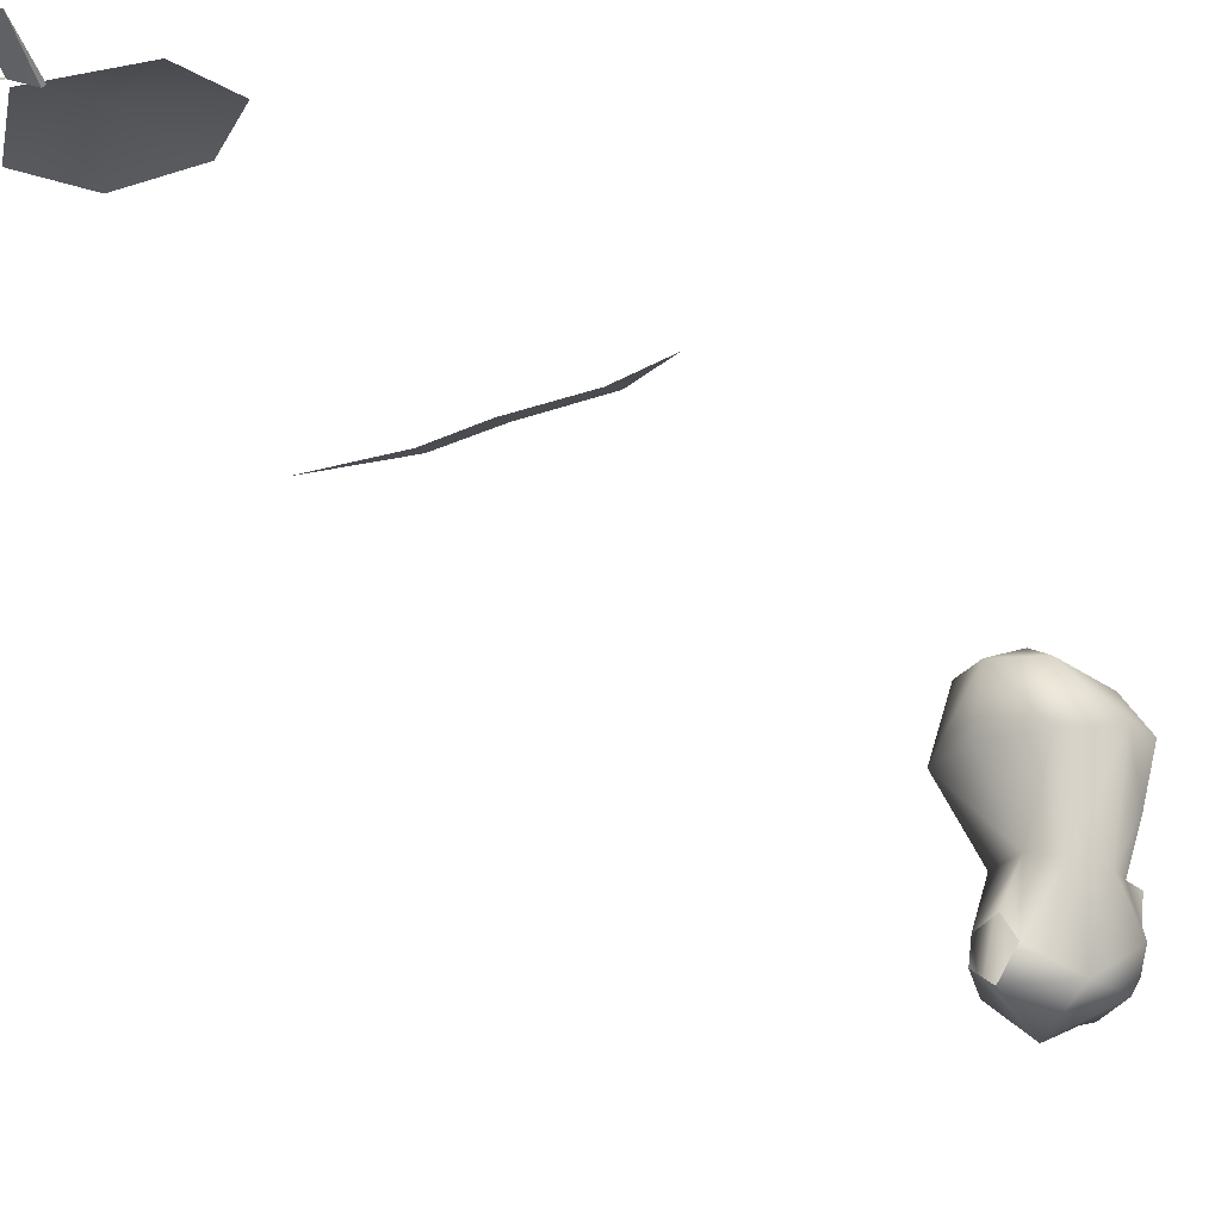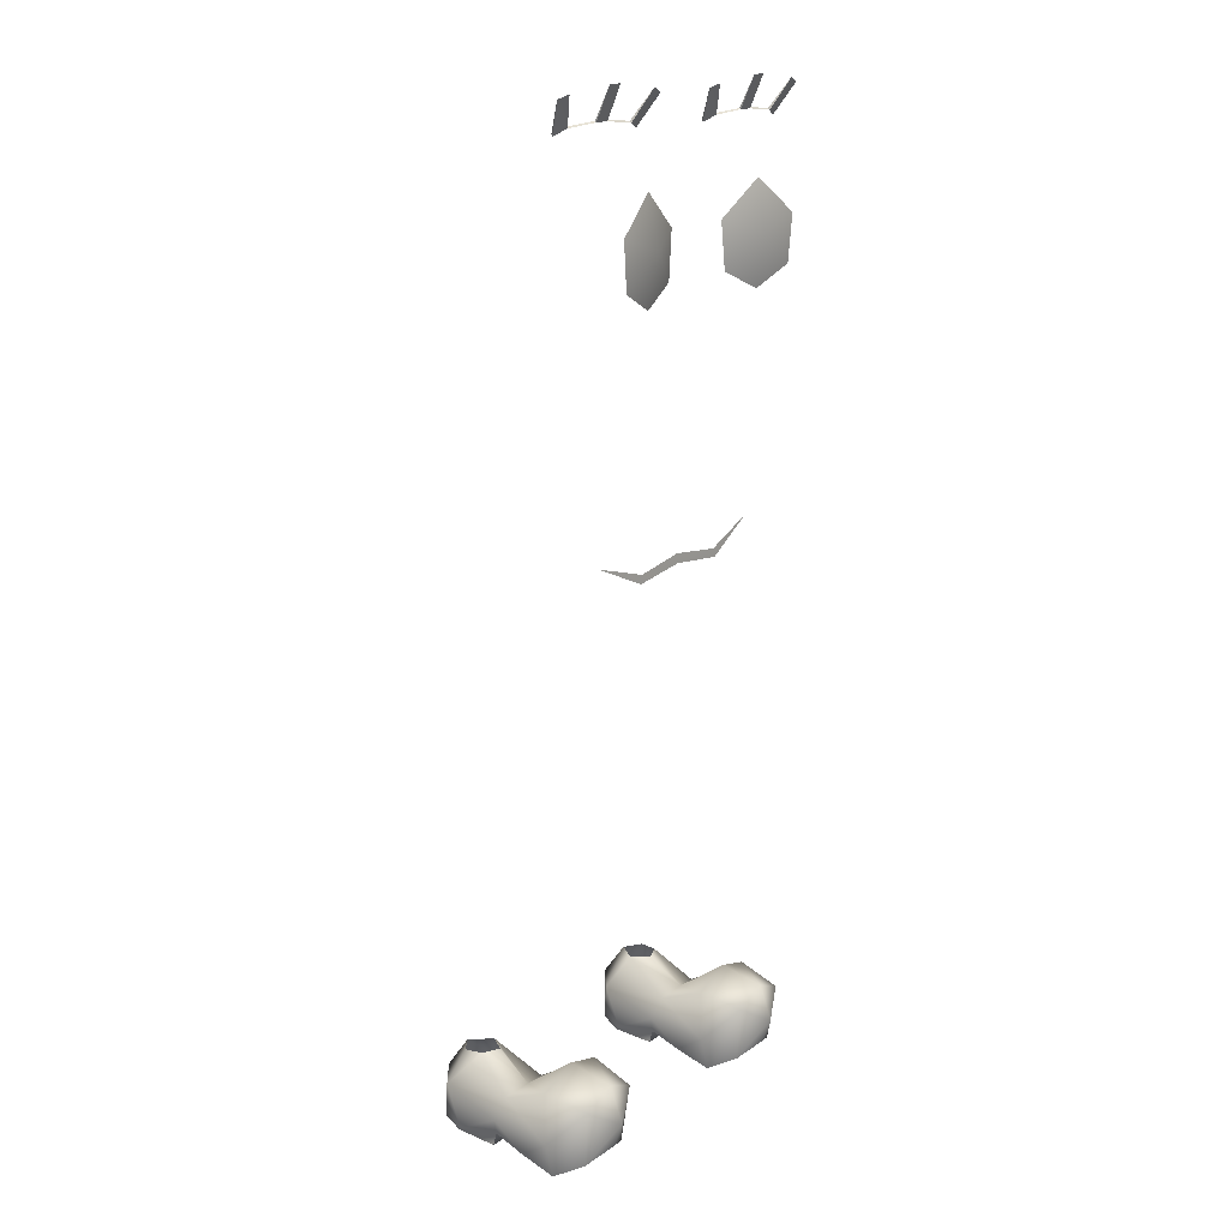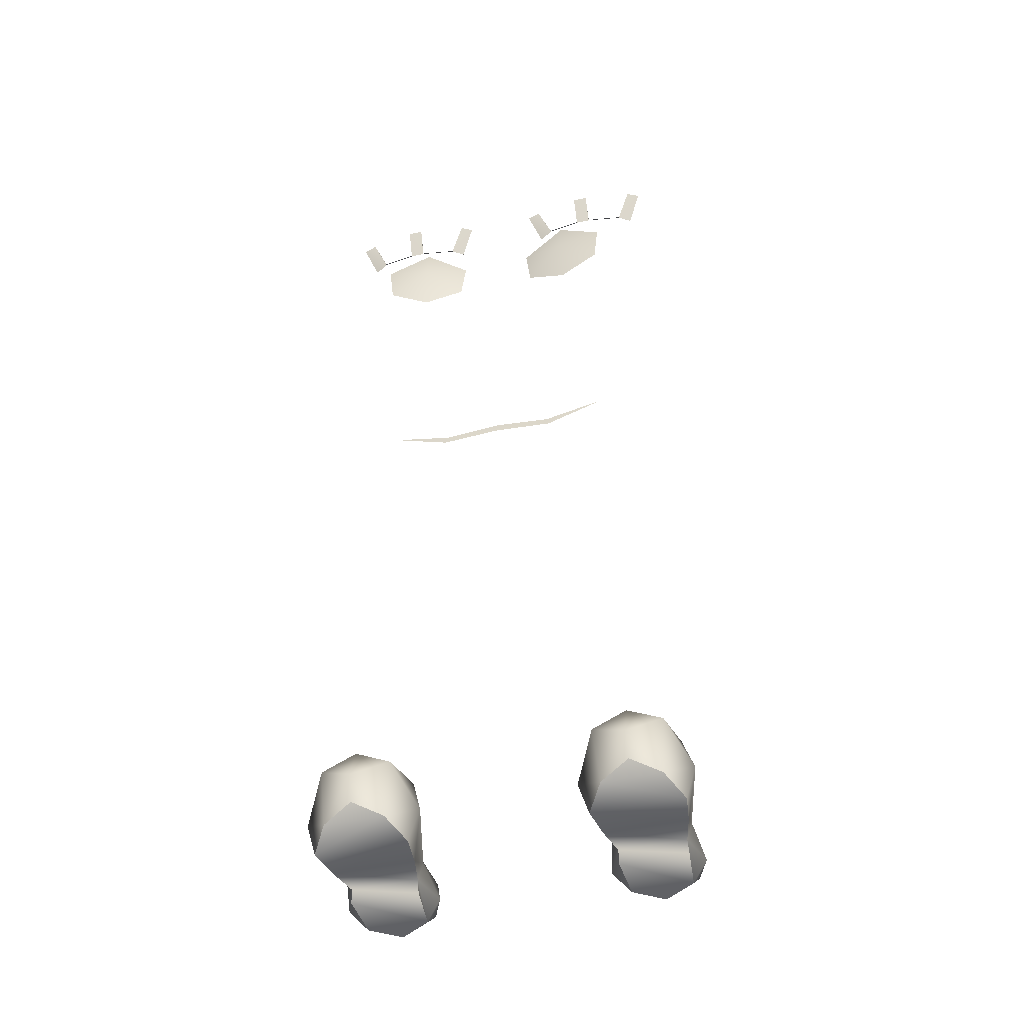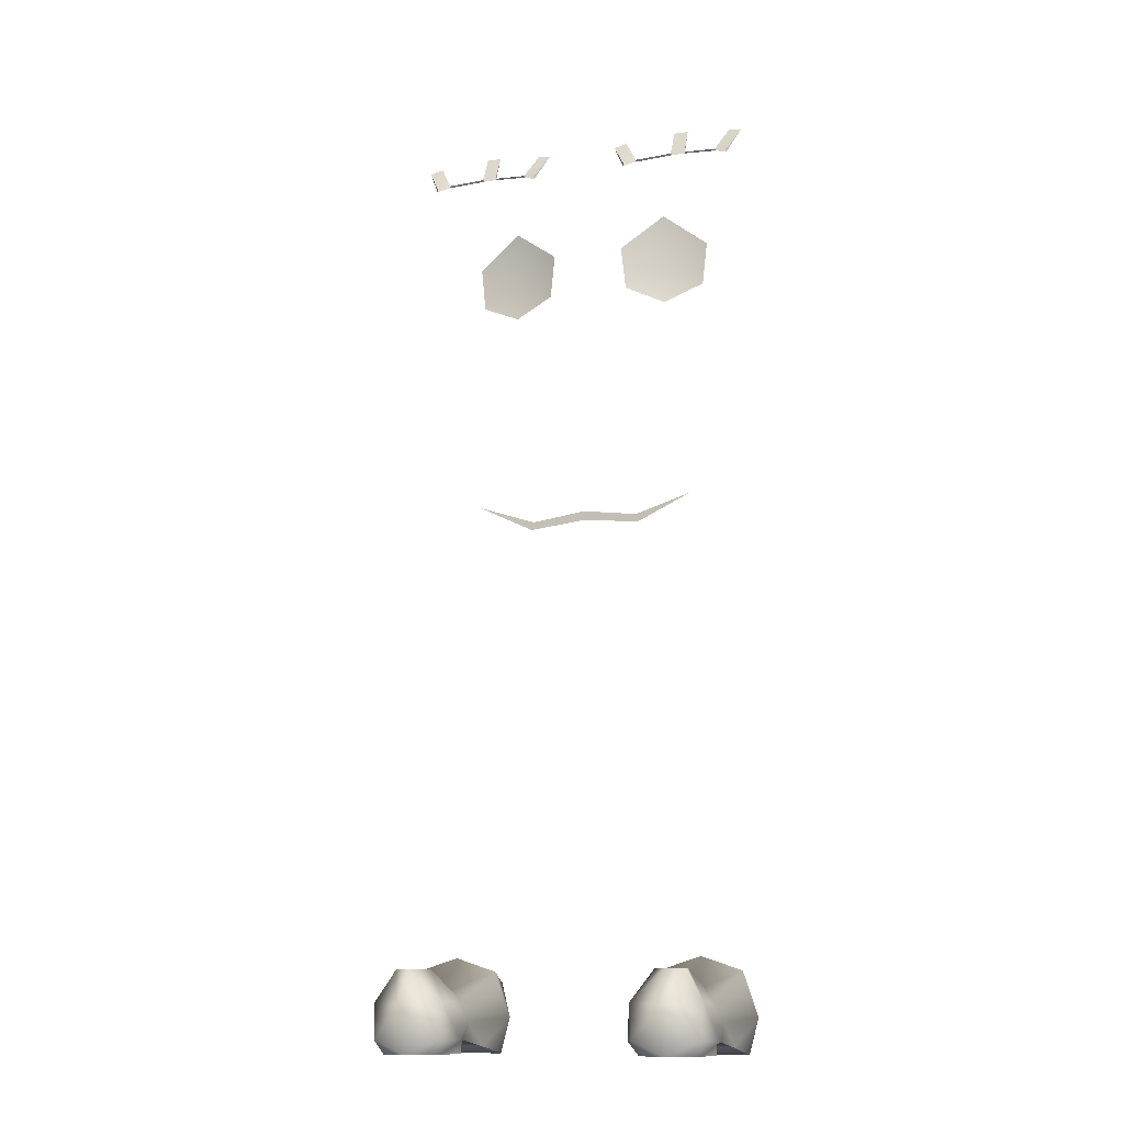
<metadata>
{"format":"obj","ext":"obj","renderer":"f3d","projection":"perspective","resolution":1024,"background":"white","views":[{"elev":-16.7,"azim":-135.8,"up":"+Z"},{"elev":16.3,"azim":-54.2,"up":"+Y"},{"elev":-48.5,"azim":13.5,"up":"+Y"},{"elev":-12.5,"azim":-160.7,"up":"+Y"}]}
</metadata>
<code>
o sepatu_3D_Object_52.002
v -0.0846 -0.522 0.005082
v -0.1388 -0.522 0.005082
v -0.1117 -0.522 -0.01212
v -0.1447 -0.4771 -0.003018
v -0.1276 -0.4484 0.004682
v -0.1117 -0.4796 -0.02852
v -0.1117 -0.4486 -0.006118
v -0.0869 -0.4751 0.05698
v -0.0971 -0.4484 0.01278
v -0.1117 -0.4707 0.06118
v -0.1086 -0.4486 0.02828
v -0.1252 -0.4483 0.02078
v -0.1367 -0.4751 0.05698
v -0.1429 -0.5096 -0.006318
v -0.1117 -0.5096 -0.01552
v -0.0806 -0.5096 -0.006318
v -0.0788 -0.4771 -0.003018
v -0.0702 -0.5096 0.01808
v -0.0812 -0.4585 0.1487
v -0.1117 -0.445 0.1506
v -0.1117 -0.4778 0.1625
v -0.147 -0.4943 0.05158
v -0.1532 -0.5096 0.01808
v -0.0752 -0.5159 0.08268
v -0.1482 -0.5159 0.08268
v -0.0819 -0.5098 0.04948
v -0.1416 -0.5098 0.04948
v -0.0752 -0.5159 0.08268
v -0.0819 -0.5098 0.04948
v -0.0769 -0.4943 0.05158
v -0.0813 -0.522 0.04688
v -0.0846 -0.522 0.005082
v -0.1117 -0.4486 -0.006118
v -0.0971 -0.4484 0.01278
v -0.1276 -0.4484 0.004682
v -0.1252 -0.4483 0.02078
v -0.1086 -0.4486 0.02828
v -0.1117 -0.522 -0.01212
v -0.1388 -0.522 0.005082
v -0.1422 -0.4585 0.1487
v -0.1381 -0.5118 0.1427
v -0.0854 -0.5118 0.1427
v -0.1416 -0.5098 0.04948
v -0.1422 -0.522 0.04648
v -0.1117 -0.4361 0.1087
v -0.15 -0.4489 0.1098
v -0.1482 -0.5159 0.08268
v -0.1618 -0.49 0.1182
v -0.1525 -0.5229 0.1193
v -0.1525 -0.5229 0.1193
v -0.0709 -0.5229 0.1193
v -0.0616 -0.49 0.1182
v -0.0709 -0.5229 0.1193
v -0.1381 -0.5118 0.1427
v -0.0854 -0.5118 0.1427
v -0.1117 -0.501 0.1541
v -0.1422 -0.522 0.04648
v -0.0813 -0.522 0.04688
v -0.1117 -0.501 0.1541
v -0.0728 -0.4487 0.1051
v 0.1257 -0.4796 -0.02852
v 0.0928 -0.4771 -0.003018
v 0.1257 -0.4486 -0.006118
v 0.1109 -0.4484 0.01278
v 0.1507 -0.4751 0.05698
v 0.1394 -0.4483 0.02078
v 0.1257 -0.4707 0.06118
v 0.1226 -0.4486 0.02828
v 0.1009 -0.4751 0.05698
v 0.0946 -0.5096 -0.006318
v 0.1257 -0.5096 -0.01552
v 0.1569 -0.5096 -0.006318
v 0.1587 -0.4771 -0.003018
v 0.1672 -0.5096 0.01808
v 0.1562 -0.4585 0.1487
v 0.1257 -0.445 0.1506
v 0.1257 -0.4778 0.1625
v 0.0909 -0.4943 0.05158
v 0.0842 -0.5096 0.01808
v 0.1622 -0.5159 0.08268
v 0.0892 -0.5159 0.08268
v 0.1556 -0.5098 0.04948
v 0.0959 -0.5098 0.04948
v 0.1622 -0.5159 0.08268
v 0.1556 -0.5098 0.04948
v 0.161 -0.4943 0.05158
v 0.1561 -0.522 0.04688
v 0.1528 -0.522 0.005082
v 0.1417 -0.4484 0.004682
v 0.1257 -0.4486 -0.006118
v 0.1109 -0.4484 0.01278
v 0.1394 -0.4483 0.02078
v 0.1226 -0.4486 0.02828
v 0.1417 -0.4484 0.004682
v 0.1257 -0.522 -0.01212
v 0.0986 -0.522 0.005082
v 0.0952 -0.4585 0.1487
v 0.0994 -0.5118 0.1427
v 0.1521 -0.5118 0.1427
v 0.0959 -0.5098 0.04948
v 0.0953 -0.522 0.04648
v 0.1257 -0.4361 0.1087
v 0.0874 -0.4489 0.1098
v 0.0892 -0.5159 0.08268
v 0.0756 -0.49 0.1182
v 0.0849 -0.5229 0.1193
v 0.1665 -0.5229 0.1193
v 0.0849 -0.5229 0.1193
v 0.1758 -0.49 0.1182
v 0.1665 -0.5229 0.1193
v 0.0994 -0.5118 0.1427
v 0.1521 -0.5118 0.1427
v 0.1257 -0.501 0.1541
v 0.0953 -0.522 0.04648
v 0.1561 -0.522 0.04688
v 0.1528 -0.522 0.005082
v 0.0986 -0.522 0.005082
v 0.1257 -0.501 0.1541
v 0.1646 -0.4487 0.1051
v 0.1257 -0.522 -0.01212
f 1 2 3
f 4 5 6
f 5 7 6
f 8 9 10
f 9 11 10
f 5 4 12
f 13 12 4
f 4 6 14
f 14 6 15
f 16 17 18
f 19 20 21
f 13 4 22
f 22 4 23
f 24 25 26
f 25 27 26
f 28 29 30
f 31 32 29
f 29 32 18
f 6 7 17
f 7 9 17
f 9 8 17
f 13 10 12
f 11 12 10
f 17 16 6
f 6 16 15
f 32 38 16
f 16 38 15
f 39 14 38
f 38 14 15
f 8 30 17
f 17 30 18
f 30 29 18
f 32 16 18
f 20 40 21
f 40 41 21
f 21 42 19
f 4 14 23
f 14 39 23
f 23 39 43
f 43 39 44
f 45 10 46
f 13 46 10
f 22 43 47
f 22 47 48
f 47 49 48
f 46 13 48
f 48 13 22
f 50 25 51
f 24 51 25
f 30 52 28
f 52 53 28
f 45 46 20
f 46 40 20
f 40 48 41
f 49 41 48
f 40 46 48
f 54 55 56
f 19 42 52
f 42 53 52
f 57 58 27
f 58 26 27
f 58 57 1
f 1 57 2
f 23 43 22
f 21 41 59
f 59 42 21
f 45 20 60
f 20 19 60
f 60 19 52
f 30 8 52
f 8 60 52
f 45 60 10
f 10 60 8
f 51 55 50
f 50 55 54
f 61 62 63
f 62 64 63
f 65 66 67
f 66 68 67
f 69 64 62
f 62 61 70
f 70 61 71
f 72 73 74
f 75 76 77
f 69 62 78
f 78 62 79
f 80 81 82
f 81 83 82
f 84 85 86
f 87 88 85
f 85 88 74
f 73 61 94
f 63 94 61
f 94 66 73
f 66 65 73
f 69 67 64
f 68 64 67
f 73 72 61
f 61 72 71
f 88 95 72
f 72 95 71
f 96 70 95
f 95 70 71
f 65 86 73
f 73 86 74
f 86 85 74
f 88 72 74
f 76 97 77
f 97 98 77
f 77 99 75
f 62 70 79
f 70 96 79
f 79 96 100
f 100 96 101
f 102 67 103
f 69 103 67
f 78 100 104
f 78 104 105
f 104 106 105
f 103 69 105
f 105 69 78
f 107 108 80
f 80 108 81
f 86 109 84
f 109 110 84
f 102 103 76
f 103 97 76
f 97 105 98
f 106 98 105
f 97 103 105
f 111 112 113
f 75 99 109
f 99 110 109
f 114 115 83
f 115 82 83
f 115 114 116
f 116 114 117
f 79 100 78
f 77 98 118
f 118 99 77
f 102 76 119
f 76 75 119
f 119 75 109
f 86 65 109
f 65 119 109
f 102 119 67
f 67 119 65
f 116 117 120
f 108 107 111
f 107 112 111
l 33 34
l 33 35
l 91 93
l 34 37
l 92 93
l 35 36
l 89 90
l 89 92
l 36 37
l 90 91
o alis_3D_Object_52.007
v -0.1453 0.3446 0.1209
v -0.0399 0.3451 0.1214
v -0.0518 0.3495 0.1258
v -0.1013 0.3521 0.1289
v -0.0872 0.3524 0.1287
v -0.1013 0.3511 0.1301
v -0.1336 0.3482 0.1274
v -0.1334 0.3495 0.126
v -0.0516 0.3481 0.1273
v -0.0872 0.3511 0.1302
v -0.1013 0.3511 0.1301
v -0.0872 0.3511 0.1302
v -0.1013 0.3796 0.1427
v -0.0872 0.3797 0.1426
v -0.0872 0.3511 0.1302
v -0.0872 0.3524 0.1287
v -0.0872 0.3797 0.1426
v -0.1013 0.3521 0.1289
v -0.1013 0.3796 0.1427
v -0.0872 0.3524 0.1287
v -0.0872 0.3797 0.1426
v -0.1013 0.3521 0.1289
v -0.1013 0.3511 0.1301
v -0.1013 0.3796 0.1427
v -0.0391 0.3433 0.1227
v -0.0399 0.3451 0.1214
v -0.0257 0.3704 0.1367
v -0.0257 0.3704 0.1367
v -0.0399 0.3451 0.1214
v -0.0378 0.3748 0.1393
v -0.0518 0.3495 0.1258
v -0.0518 0.3495 0.1258
v -0.0516 0.3481 0.1273
v -0.0378 0.3748 0.1393
v -0.0391 0.3433 0.1227
v -0.0257 0.3704 0.1367
v -0.0516 0.3481 0.1273
v -0.0378 0.3748 0.1393
v -0.1453 0.3446 0.1209
v -0.146 0.3429 0.1223
v -0.1577 0.3706 0.1361
v -0.146 0.3429 0.1223
v -0.1336 0.3482 0.1274
v -0.1577 0.3706 0.1361
v -0.1455 0.374 0.1383
v -0.1336 0.3482 0.1274
v -0.1334 0.3495 0.126
v -0.1455 0.374 0.1383
v -0.1453 0.3446 0.1209
v -0.1577 0.3706 0.1361
v -0.1334 0.3495 0.126
v -0.1455 0.374 0.1383
v -0.0391 0.3433 0.1227
v 0.0563 0.3446 0.1209
v 0.0556 0.3429 0.1223
v 0.1617 0.3451 0.1214
v 0.1498 0.3495 0.1258
v 0.1004 0.3521 0.1289
v 0.1144 0.3524 0.1287
v 0.1003 0.3511 0.1301
v 0.068 0.3482 0.1274
v 0.0683 0.3495 0.126
v 0.15 0.3481 0.1273
v 0.1144 0.3511 0.1302
v 0.1003 0.3511 0.1301
v 0.1144 0.3511 0.1302
v 0.1004 0.3796 0.1427
v 0.1144 0.3797 0.1426
v 0.1144 0.3511 0.1302
v 0.1144 0.3524 0.1287
v 0.1144 0.3797 0.1426
v 0.1004 0.3521 0.1289
v 0.1004 0.3796 0.1427
v 0.1144 0.3524 0.1287
v 0.1144 0.3797 0.1426
v 0.1004 0.3521 0.1289
v 0.1003 0.3511 0.1301
v 0.1004 0.3796 0.1427
v 0.1625 0.3433 0.1227
v 0.1617 0.3451 0.1214
v 0.1759 0.3704 0.1367
v 0.1759 0.3704 0.1367
v 0.1617 0.3451 0.1214
v 0.1639 0.3748 0.1393
v 0.1498 0.3495 0.1258
v 0.1498 0.3495 0.1258
v 0.15 0.3481 0.1273
v 0.1639 0.3748 0.1393
v 0.1625 0.3433 0.1227
v 0.1759 0.3704 0.1367
v 0.15 0.3481 0.1273
v 0.1639 0.3748 0.1393
v 0.0563 0.3446 0.1209
v 0.0556 0.3429 0.1223
v 0.044 0.3706 0.1361
v 0.0556 0.3429 0.1223
v 0.068 0.3482 0.1274
v 0.044 0.3706 0.1361
v 0.0561 0.374 0.1383
v 0.068 0.3482 0.1274
v 0.0683 0.3495 0.126
v 0.0561 0.374 0.1383
v 0.0563 0.3446 0.1209
v 0.044 0.3706 0.1361
v 0.0683 0.3495 0.126
v 0.0561 0.374 0.1383
v 0.1625 0.3433 0.1227
f 126 124 127
f 128 127 124
f 129 123 130
f 123 125 130
f 131 132 133
f 132 134 133
f 135 136 137
f 138 139 140
f 140 139 141
f 142 143 144
f 145 146 147
f 148 149 150
f 149 151 150
f 152 153 154
f 155 156 157
f 157 156 158
f 159 160 161
f 162 163 164
f 163 165 164
f 166 167 168
f 169 170 171
f 171 170 172
f 180 178 181
f 182 181 178
f 183 177 184
f 177 179 184
f 185 186 187
f 186 188 187
f 189 190 191
f 192 193 194
f 194 193 195
f 196 197 198
f 199 200 201
f 202 203 204
f 203 205 204
f 206 207 208
f 209 210 211
f 211 210 212
f 213 214 215
f 216 217 218
f 217 219 218
f 220 221 222
f 223 224 225
f 225 224 226
l 121 128
l 124 125
l 122 173
l 178 179
l 174 182
l 174 175
l 122 123
l 176 227
l 176 177
o pupil_hitam_3D_Object_52.010
v -0.0706 0.2987 0.157
v -0.069 0.253 0.1659
v -0.0278 0.2671 0.1494
v -0.1133 0.2671 0.1645
v -0.1088 0.2248 0.1637
v -0.0706 0.2073 0.157
v -0.0323 0.2248 0.1502
v 0.086 0.2987 0.1572
v 0.0844 0.253 0.1662
v 0.1288 0.2671 0.1648
v 0.0432 0.2671 0.1497
v 0.0478 0.2248 0.1505
v 0.086 0.2073 0.1572
v 0.1243 0.2248 0.164
f 228 229 230
f 231 229 228
f 232 229 231
f 233 229 232
f 234 229 233
f 230 229 234
f 235 236 237
f 238 236 235
f 239 236 238
f 240 236 239
f 241 236 240
f 237 236 241
o mulut_3D_Object_52.014
v 0.0618 -0.02155 0.1352
v 0.1156 0.004746 0.1314
v 0.0598 -0.01385 0.135
v 0.007003 -0.01575 0.134
v 0.007003 -0.007054 0.1336
v -0.0478 -0.02155 0.1352
v -0.0458 -0.01385 0.135
v -0.1016 0.002246 0.1314
f 242 243 244
f 242 244 245
f 244 246 245
f 247 248 249
f 247 245 248
f 248 245 246

</code>
